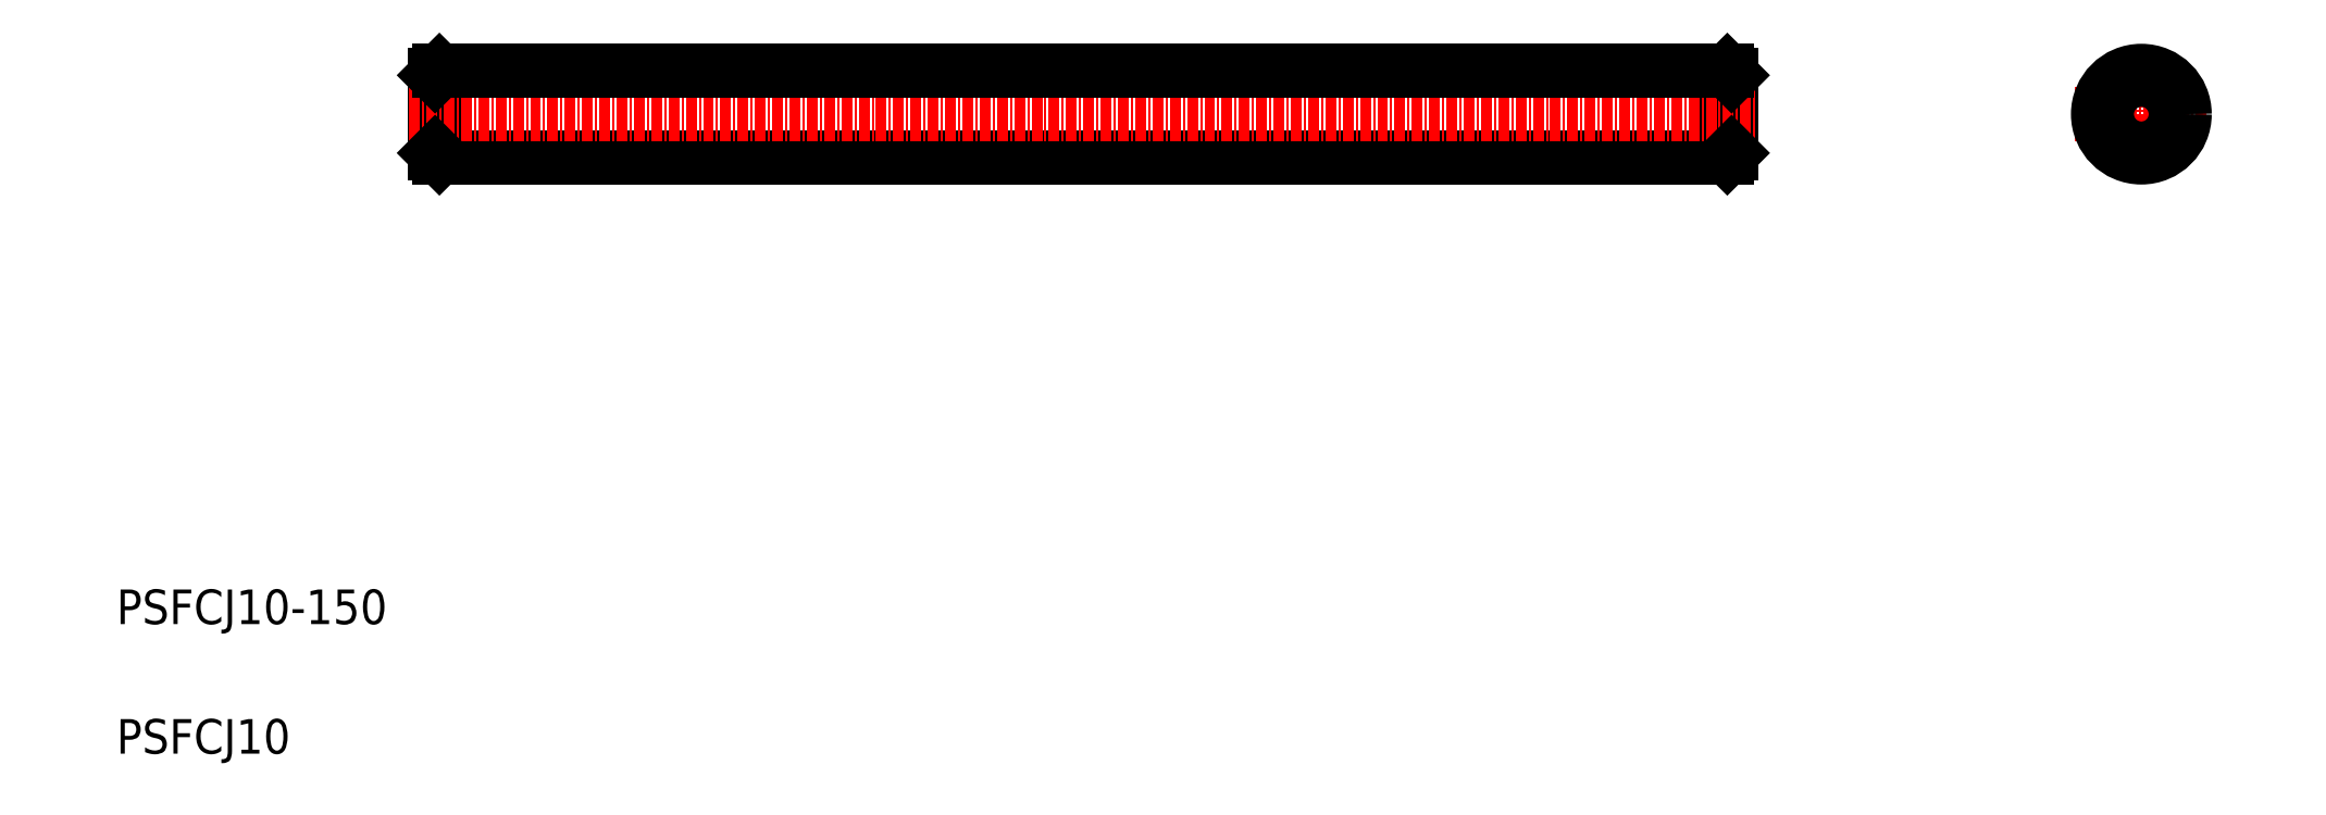
<metadata>
{"format":"dxf","ext":"dxf","renderer":"ezdxf+matplotlib","layout":"modelspace","background":"white","min_lineweight":24,"dpi":150}
</metadata>
<code>
0
SECTION
2
ENTITIES
0
LINE
8
CENTER
10
257
20
143.8
30
0
11
272.4
21
143.8
31
0
0
LINE
8
0
10
67.32
20
148.3
30
0
11
67.32
21
139.3
31
0
0
LINE
8
0
10
67.82
20
148.8
30
0
11
67.82
21
138.8
31
0
0
LINE
8
CENTER
10
264.7
20
136.6
30
0
11
264.7
21
151
31
0
0
LINE
8
0
10
217.3
20
148.3
30
0
11
217.3
21
139.3
31
0
0
LINE
8
0
10
216.8
20
148.8
30
0
11
216.8
21
138.8
31
0
0
LINE
8
0
10
67.82
20
138.8
30
0
11
216.8
21
138.8
31
0
0
LINE
8
CENTER
10
64.32
20
143.8
30
0
11
220.3
21
143.8
31
0
0
LINE
8
0
10
67.32
20
139.3
30
0
11
67.82
21
138.8
31
0
0
TEXT
8
0
10
30.45
20
84.79
30
0
40
4
1
PSFCJ10-150
0
TEXT
8
0
10
30.45
20
69.79
30
0
40
4
1
PSFCJ10
0
LINE
8
0
10
217.3
20
139.3
30
0
11
216.8
21
138.8
31
0
0
LINE
8
0
10
67.82
20
148.8
30
0
11
216.8
21
148.8
31
0
0
LINE
8
0
10
67.32
20
148.3
30
0
11
67.82
21
148.8
31
0
0
LINE
8
0
10
97.82
20
148.8
30
0
11
97.82
21
148.8
31
0
0
LINE
8
0
10
127.3
20
148.8
30
0
11
127.3
21
148.8
31
0
0
LINE
8
0
10
216.8
20
148.8
30
0
11
217.3
21
148.3
31
0
0
CIRCLE
8
0
10
264.7
20
143.8
30
0
40
5
0
CIRCLE
8
0
10
264.7
20
143.8
30
0
40
4
0
ENDSEC
0
EOF

</code>
